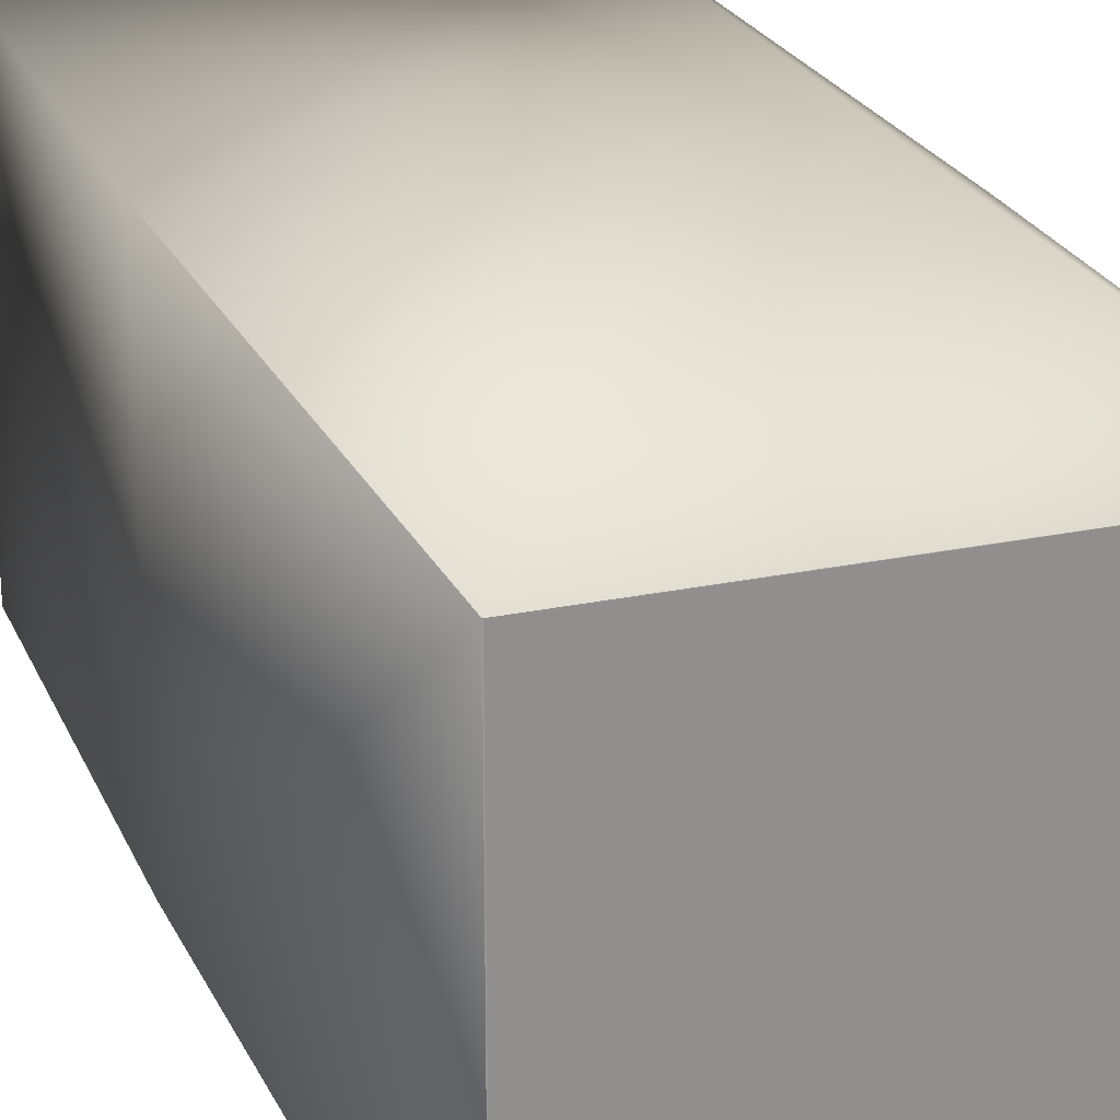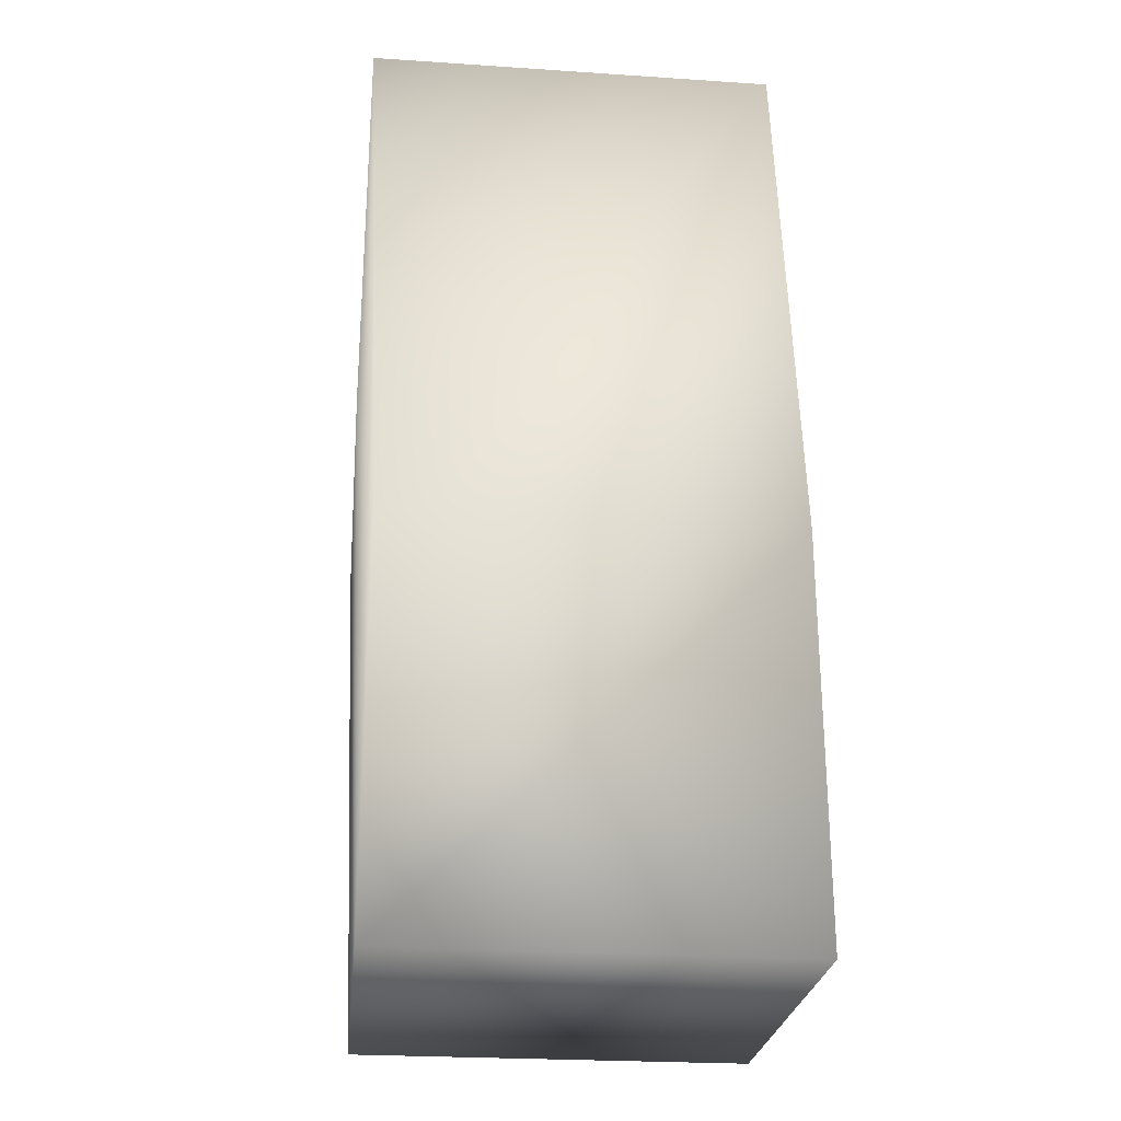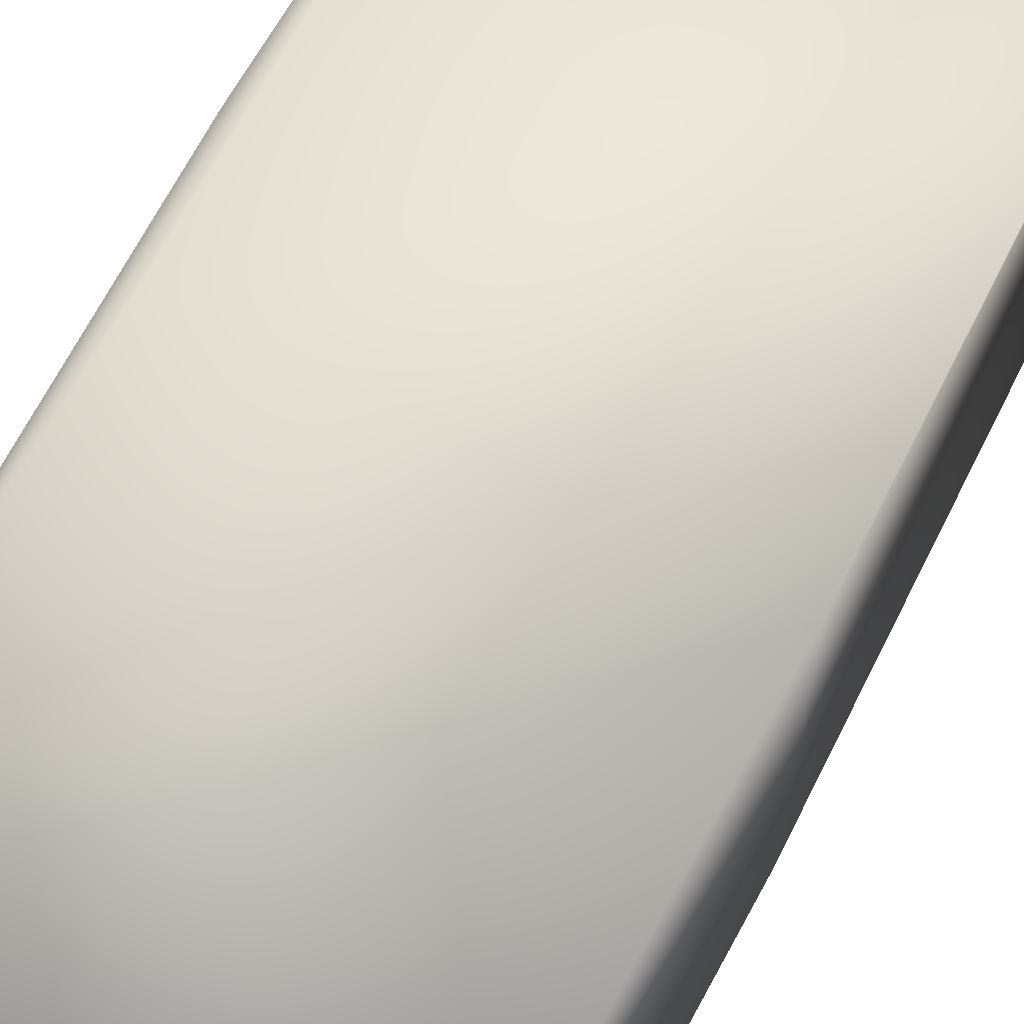
<metadata>
{"format":"obj","ext":"obj","renderer":"f3d","projection":"perspective","resolution":1024,"background":"white","views":[{"elev":24.2,"azim":-19.2,"up":"+Y"},{"elev":-25.8,"azim":174.0,"up":"+Z"},{"elev":66.1,"azim":-151.4,"up":"+Y"}]}
</metadata>
<code>
v 0.05 0.05 0.2064
v 0.05 0.05 0.1064
v -0.05 0.05 0.2064
v -0.04533 0.04795 0.3348
v 0.05498 0.04795 0.3348
v 0.05498 0.04795 0.2348
v 0.05 -0.05 0.1064
v -0.05 0.05 0.1064
v -0.05 -0.05 0.1064
v 0.05498 -0.05267 0.2348
v 0.05498 -0.05267 0.2348
v 0.05498 -0.05267 0.2348
v -0.04533 -0.05267 0.2348
v -0.05 -0.05 0.2064
v -0.04533 0.04795 0.3348
v -0.04533 0.04795 0.3348
v -0.04533 -0.05267 0.3348
v 0.05483 0.04764 0.3348
v 0.05483 0.04765 0.3348
v 0.05484 0.04766 0.3348
v 0.05484 0.04767 0.3348
v 0.05484 0.04767 0.3348
v 0.05485 0.04769 0.3348
v 0.05486 0.04769 0.3348
v 0.05486 0.0477 0.3348
v 0.05486 0.0477 0.3348
v 0.05486 0.04771 0.3348
v 0.05487 0.04772 0.3348
v 0.05487 0.04772 0.3348
v 0.05487 0.04773 0.3348
v 0.05487 0.04773 0.3348
v 0.05488 0.04774 0.3348
v 0.05488 0.04775 0.3348
v 0.05488 0.04775 0.3348
v 0.05489 0.04776 0.3348
v 0.05489 0.04776 0.3348
v 0.05489 0.04777 0.3348
v 0.05489 0.04778 0.3348
v 0.0549 0.04778 0.3348
v 0.0549 0.04779 0.3348
v 0.0549 0.0478 0.3348
v 0.05491 0.0478 0.3348
v 0.05491 0.04781 0.3348
v 0.05491 0.04782 0.3348
v -0.04517 0.04778 0.3348
v 0.05485 -0.05233 0.3348
v 0.05486 -0.05233 0.3348
v 0.05486 -0.05233 0.3348
v 0.05486 -0.05232 0.3348
v 0.05486 -0.05232 0.3348
v 0.05487 -0.05232 0.3348
v 0.05487 -0.05232 0.3348
v 0.05487 -0.05233 0.3348
v 0.05487 -0.05233 0.3348
v 0.05488 -0.05233 0.3348
v 0.05488 -0.05233 0.3348
v 0.05488 -0.05234 0.3348
v 0.05489 -0.05234 0.3348
v 0.05489 -0.05235 0.3348
v 0.05489 -0.05235 0.3348
v -0.04517 0.04764 0.3348
v -0.04515 -0.05232 0.3348
v -0.04517 0.04765 0.3348
v -0.04517 0.04766 0.3348
v -0.04516 0.04766 0.3348
v -0.04516 0.04767 0.3348
v -0.04516 0.04767 0.3348
v -0.04516 0.04768 0.3348
v -0.04516 0.04768 0.3348
v -0.04516 0.04769 0.3348
v -0.04516 0.04769 0.3348
v -0.04515 0.0477 0.3348
v -0.04515 0.0477 0.3348
v -0.04515 0.04771 0.3348
v -0.04515 0.04772 0.3348
v -0.04515 0.04772 0.3348
v -0.04515 0.04773 0.3348
v -0.04516 0.04773 0.3348
v -0.04516 0.04774 0.3348
v -0.04516 0.04775 0.3348
v -0.04516 0.04775 0.3348
v -0.04516 0.04776 0.3348
v -0.04516 0.04776 0.3348
v -0.04517 0.04777 0.3348
v 0.05484 0.04766 0.3348
v 0.05489 -0.05236 0.3348
v 0.05485 0.04768 0.3348
v 0.05485 0.04768 0.3348
v 0.05498 0.04795 0.3348
v 0.05491 0.04782 0.3348
v 0.05492 0.04783 0.3348
v 0.05492 0.04783 0.3348
v 0.05492 0.04784 0.3348
v 0.05493 0.04785 0.3348
v 0.05493 0.04785 0.3348
v 0.05493 0.04786 0.3348
v 0.05493 0.04786 0.3348
v 0.05494 0.04787 0.3348
v 0.05494 0.04787 0.3348
v 0.05494 0.04788 0.3348
v 0.05495 0.04788 0.3348
v 0.05495 0.04789 0.3348
v 0.05495 0.04789 0.3348
v 0.05495 0.0479 0.3348
v 0.05495 0.0479 0.3348
v 0.05496 0.04791 0.3348
v 0.05496 0.04791 0.3348
v 0.05496 0.04792 0.3348
v 0.05496 0.04792 0.3348
v 0.05496 0.04792 0.3348
v 0.05497 0.04793 0.3348
v -0.04517 0.04778 0.3348
v 0.05497 0.04793 0.3348
v 0.05497 0.04793 0.3348
v 0.05497 0.04793 0.3348
v 0.05497 0.04794 0.3348
v 0.05497 0.04794 0.3348
v 0.05497 0.04794 0.3348
v 0.05497 0.04794 0.3348
v 0.05498 0.04794 0.3348
v 0.05498 0.04794 0.3348
v 0.05498 0.04795 0.3348
v 0.05498 0.04795 0.3348
v 0.05498 0.04795 0.3348
v 0.05498 0.04795 0.3348
v 0.05498 0.04795 0.3348
v 0.05498 0.04795 0.3348
v -0.04518 0.04779 0.3348
v 0.05498 0.04795 0.3348
v 0.05498 0.04795 0.3348
v -0.04518 0.0478 0.3348
v -0.04519 0.04782 0.3348
v 0.05498 0.04795 0.3348
v -0.04518 0.0478 0.3348
v -0.04519 0.04781 0.3348
v 0.05497 -0.05265 0.3348
v 0.05498 -0.05265 0.3348
v 0.05498 -0.05266 0.3348
v 0.05498 -0.05266 0.3348
v 0.05498 -0.05266 0.3348
v 0.05498 -0.05266 0.3348
v 0.05498 -0.05266 0.3348
v 0.05498 -0.05267 0.3348
v 0.05498 -0.05267 0.3348
v 0.05498 -0.05267 0.3348
v 0.05498 -0.05267 0.3348
v 0.05498 -0.05267 0.3348
v -0.0452 0.04782 0.3348
v -0.0452 0.04783 0.3348
v -0.04521 0.04783 0.3348
v -0.04521 0.04784 0.3348
v -0.04522 0.04785 0.3348
v -0.04522 0.04785 0.3348
v -0.04523 0.04786 0.3348
v -0.04523 0.04786 0.3348
v -0.04524 0.04787 0.3348
v -0.04524 0.04787 0.3348
v -0.04525 0.04788 0.3348
v -0.04525 0.04788 0.3348
v -0.04526 0.04789 0.3348
v -0.04526 0.04789 0.3348
v -0.04527 0.0479 0.3348
v -0.04527 0.0479 0.3348
v -0.04528 0.04791 0.3348
v -0.04528 0.04791 0.3348
v -0.04529 0.04792 0.3348
v -0.04529 0.04792 0.3348
v -0.0453 0.04792 0.3348
v -0.0453 0.04793 0.3348
v -0.0453 0.04793 0.3348
v -0.04531 0.04793 0.3348
v -0.04531 0.04793 0.3348
v -0.04531 0.04794 0.3348
v -0.04532 0.04794 0.3348
v -0.04532 0.04794 0.3348
v -0.04532 0.04794 0.3348
v -0.04532 0.04794 0.3348
v -0.04532 0.04794 0.3348
v -0.04533 0.04795 0.3348
v -0.04533 0.04795 0.3348
v -0.04533 0.04795 0.3348
v -0.04533 0.04795 0.3348
v -0.04533 0.04795 0.3348
v -0.04533 0.04795 0.3348
v -0.04533 0.04795 0.3348
v -0.04533 0.04795 0.3348
v 0.0549 -0.05237 0.3348
v 0.0549 -0.05238 0.3348
v 0.05491 -0.05239 0.3348
v 0.05491 -0.05239 0.3348
v 0.05491 -0.0524 0.3348
v 0.05491 -0.05241 0.3348
v 0.05492 -0.05242 0.3348
v 0.05492 -0.05243 0.3348
v 0.05492 -0.05244 0.3348
v 0.05493 -0.05245 0.3348
v 0.05493 -0.05246 0.3348
v 0.05493 -0.05247 0.3348
v 0.05493 -0.05248 0.3348
v 0.05494 -0.05249 0.3348
v 0.05494 -0.0525 0.3348
v 0.05494 -0.05251 0.3348
v 0.05495 -0.05252 0.3348
v 0.05495 -0.05253 0.3348
v 0.05495 -0.05254 0.3348
v 0.05495 -0.05255 0.3348
v 0.05495 -0.05256 0.3348
v 0.05496 -0.05257 0.3348
v 0.05496 -0.05258 0.3348
v 0.05496 -0.05259 0.3348
v 0.05496 -0.0526 0.3348
v 0.05496 -0.0526 0.3348
v 0.05497 -0.05261 0.3348
v 0.05497 -0.05262 0.3348
v 0.05497 -0.05262 0.3348
v 0.05497 -0.05263 0.3348
v 0.05497 -0.05264 0.3348
v 0.05497 -0.05264 0.3348
v 0.05497 -0.05264 0.3348
v 0.0549 -0.05236 0.3348
v 0.05483 -0.05237 0.3348
v 0.05483 -0.05236 0.3348
v 0.05498 -0.05267 0.3348
v -0.04515 -0.05232 0.3348
v -0.04515 -0.05233 0.3348
v -0.04516 -0.05233 0.3348
v -0.04516 -0.05233 0.3348
v -0.04516 -0.05233 0.3348
v -0.04516 -0.05234 0.3348
v -0.04516 -0.05234 0.3348
v -0.04516 -0.05235 0.3348
v -0.04517 -0.05235 0.3348
v -0.04517 -0.05236 0.3348
v 0.05484 -0.05235 0.3348
v 0.05484 -0.05235 0.3348
v 0.05484 -0.05234 0.3348
v 0.05484 -0.05234 0.3348
v 0.05485 -0.05234 0.3348
v 0.05485 -0.05233 0.3348
v 0.05498 -0.05267 0.3348
v -0.04517 -0.05236 0.3348
v -0.04518 -0.05237 0.3348
v -0.04518 -0.05238 0.3348
v -0.04518 -0.05239 0.3348
v -0.04519 -0.05239 0.3348
v -0.04519 -0.0524 0.3348
v -0.0452 -0.05241 0.3348
v -0.0452 -0.05242 0.3348
v -0.04521 -0.05243 0.3348
v -0.04521 -0.05244 0.3348
v -0.04522 -0.05245 0.3348
v -0.04522 -0.05246 0.3348
v -0.04523 -0.05247 0.3348
v -0.04523 -0.05248 0.3348
v -0.04524 -0.05249 0.3348
v -0.04524 -0.0525 0.3348
v -0.04525 -0.05251 0.3348
v -0.04525 -0.05252 0.3348
v -0.04526 -0.05253 0.3348
v -0.04526 -0.05254 0.3348
v -0.04527 -0.05255 0.3348
v -0.04527 -0.05256 0.3348
v -0.04528 -0.05257 0.3348
v -0.04528 -0.05258 0.3348
v -0.04529 -0.05259 0.3348
v -0.04529 -0.0526 0.3348
v -0.0453 -0.0526 0.3348
v -0.0453 -0.05261 0.3348
v -0.0453 -0.05262 0.3348
v -0.04531 -0.05262 0.3348
v -0.04531 -0.05263 0.3348
v -0.04531 -0.05264 0.3348
v -0.04532 -0.05264 0.3348
v -0.04532 -0.05264 0.3348
v -0.04532 -0.05265 0.3348
v -0.04532 -0.05265 0.3348
v -0.04532 -0.05266 0.3348
v -0.04533 -0.05266 0.3348
v -0.04533 -0.05266 0.3348
v -0.04533 -0.05266 0.3348
v -0.04533 -0.05266 0.3348
v -0.04533 -0.05267 0.3348
v -0.04533 -0.05267 0.3348
v -0.04533 -0.05267 0.3348
v -0.04515 -0.05232 0.3348
v -0.04533 -0.05267 0.3348
v -0.04517 -0.05237 0.3348
v -0.04517 -0.05236 0.3348
v -0.04517 -0.05235 0.3348
v -0.04516 -0.05235 0.3348
v -0.04516 -0.05234 0.3348
v -0.04516 -0.05233 0.3348
v -0.04516 -0.05233 0.3348
v -0.04515 -0.05233 0.3348
v -0.04516 -0.05234 0.3348
v -0.04516 -0.05234 0.3348
v -0.04516 -0.05233 0.3348
v -0.04515 -0.05232 0.3348
v -0.04533 -0.05267 0.3348
v -0.04533 -0.05267 0.3348
f 1 2 3
f 1 3 4
f 1 5 6
f 1 6 2
f 1 4 5
f 2 7 8
f 2 8 3
f 2 6 7
f 7 9 8
f 7 6 10
f 7 10 11
f 7 11 12
f 7 12 13
f 7 13 9
f 3 8 14
f 3 14 15
f 3 16 4
f 3 15 16
f 8 9 14
f 14 9 13
f 14 17 15
f 14 13 17
f 18 19 20
f 18 20 21
f 18 21 22
f 18 22 23
f 18 23 24
f 18 24 25
f 18 25 26
f 18 26 27
f 18 27 28
f 18 28 29
f 18 29 30
f 18 30 31
f 18 31 32
f 18 32 33
f 18 33 34
f 18 34 35
f 18 35 36
f 18 36 37
f 18 37 38
f 18 38 39
f 18 39 40
f 18 40 41
f 18 41 42
f 18 42 43
f 18 43 44
f 18 44 45
f 18 46 47
f 18 47 48
f 18 48 49
f 18 49 50
f 18 50 51
f 18 51 52
f 18 52 53
f 18 53 54
f 18 54 55
f 18 55 56
f 18 56 57
f 18 57 58
f 18 58 59
f 18 59 60
f 18 60 19
f 18 61 62
f 18 63 61
f 18 64 63
f 18 65 64
f 18 66 65
f 18 67 66
f 18 68 67
f 18 69 68
f 18 70 69
f 18 71 70
f 18 72 71
f 18 73 72
f 18 74 73
f 18 75 74
f 18 76 75
f 18 77 76
f 18 78 77
f 18 79 78
f 18 80 79
f 18 81 80
f 18 82 81
f 18 83 82
f 18 84 83
f 18 45 84
f 18 62 46
f 19 85 20
f 19 60 85
f 85 60 20
f 20 60 86
f 20 86 21
f 21 86 22
f 22 87 88
f 22 88 23
f 22 86 87
f 87 89 88
f 87 86 89
f 88 89 23
f 23 89 24
f 24 89 25
f 25 89 26
f 26 89 27
f 27 89 28
f 28 89 29
f 29 89 30
f 30 89 31
f 31 89 32
f 32 89 33
f 33 89 34
f 34 89 35
f 35 89 36
f 36 89 37
f 37 89 38
f 38 89 39
f 39 89 40
f 40 89 41
f 41 89 42
f 42 89 43
f 43 89 44
f 44 90 45
f 44 89 90
f 90 91 45
f 90 89 91
f 91 92 45
f 91 89 92
f 92 93 45
f 92 89 93
f 93 94 45
f 93 89 94
f 94 95 45
f 94 89 95
f 95 96 45
f 95 89 96
f 96 97 45
f 96 89 97
f 97 98 45
f 97 89 98
f 98 99 45
f 98 89 99
f 99 100 45
f 99 89 100
f 100 101 45
f 100 89 101
f 101 102 45
f 101 89 102
f 102 103 45
f 102 89 103
f 103 104 45
f 103 89 104
f 104 105 45
f 104 89 105
f 105 106 45
f 105 89 106
f 106 107 45
f 106 89 107
f 107 108 45
f 107 89 108
f 108 109 45
f 108 89 109
f 109 110 45
f 109 89 110
f 110 111 112
f 110 89 111
f 110 112 45
f 111 113 112
f 111 89 113
f 113 114 112
f 113 89 114
f 114 115 112
f 114 89 115
f 115 116 112
f 115 89 116
f 116 117 112
f 116 89 117
f 117 118 112
f 117 89 118
f 118 119 112
f 118 89 119
f 119 120 112
f 119 89 120
f 120 121 112
f 120 89 121
f 121 122 112
f 121 89 122
f 122 123 112
f 122 89 123
f 123 124 112
f 123 89 124
f 124 125 112
f 124 89 125
f 125 126 112
f 125 89 126
f 126 127 128
f 126 89 127
f 126 128 112
f 127 129 128
f 127 89 129
f 129 130 131
f 129 89 130
f 129 131 128
f 130 5 132
f 130 133 5
f 130 89 133
f 130 134 131
f 130 135 134
f 130 132 135
f 5 133 136
f 5 136 137
f 5 137 138
f 5 138 139
f 5 139 140
f 5 140 141
f 5 141 142
f 5 142 143
f 5 143 144
f 5 144 145
f 5 145 146
f 5 146 147
f 5 147 6
f 5 148 132
f 5 149 148
f 5 150 149
f 5 151 150
f 5 152 151
f 5 153 152
f 5 154 153
f 5 155 154
f 5 156 155
f 5 157 156
f 5 158 157
f 5 159 158
f 5 160 159
f 5 161 160
f 5 162 161
f 5 163 162
f 5 164 163
f 5 165 164
f 5 166 165
f 5 167 166
f 5 168 167
f 5 169 168
f 5 170 169
f 5 171 170
f 5 172 171
f 5 173 172
f 5 174 173
f 5 175 174
f 5 176 175
f 5 177 176
f 5 178 177
f 5 179 178
f 5 180 179
f 5 181 180
f 5 182 181
f 5 183 182
f 5 184 183
f 5 185 184
f 5 186 185
f 5 4 186
f 133 89 187
f 133 187 188
f 133 188 189
f 133 189 190
f 133 190 191
f 133 191 192
f 133 192 193
f 133 193 194
f 133 194 195
f 133 195 196
f 133 196 197
f 133 197 198
f 133 198 199
f 133 199 200
f 133 200 201
f 133 201 202
f 133 202 203
f 133 203 204
f 133 204 205
f 133 205 206
f 133 206 207
f 133 207 208
f 133 208 209
f 133 209 210
f 133 210 211
f 133 211 212
f 133 212 213
f 133 213 214
f 133 214 215
f 133 215 216
f 133 216 217
f 133 217 218
f 133 218 219
f 133 219 136
f 89 86 220
f 89 220 187
f 6 147 10
f 221 222 62
f 221 220 222
f 221 187 220
f 221 188 187
f 221 189 188
f 221 190 189
f 221 191 190
f 221 192 191
f 221 193 192
f 221 194 193
f 221 195 194
f 221 196 195
f 221 197 196
f 221 198 197
f 221 199 198
f 221 200 199
f 221 201 200
f 221 202 201
f 221 203 202
f 221 204 203
f 221 205 204
f 221 206 205
f 221 207 206
f 221 208 207
f 221 209 208
f 221 210 209
f 221 211 210
f 221 212 211
f 221 213 212
f 221 214 213
f 221 215 214
f 221 216 215
f 221 217 216
f 221 218 217
f 221 219 218
f 221 136 219
f 221 223 136
f 221 62 224
f 221 224 225
f 221 225 226
f 221 226 227
f 221 227 228
f 221 228 229
f 221 229 230
f 221 230 231
f 221 231 232
f 221 232 233
f 221 233 223
f 222 234 62
f 222 86 234
f 222 220 86
f 234 235 62
f 234 60 235
f 234 86 60
f 235 236 62
f 235 59 236
f 235 60 59
f 236 237 62
f 236 58 237
f 236 59 58
f 237 238 62
f 237 57 238
f 237 58 57
f 238 239 62
f 238 56 239
f 238 57 56
f 239 46 62
f 239 55 46
f 239 56 55
f 46 55 47
f 47 54 48
f 47 55 54
f 48 53 49
f 48 54 53
f 49 52 50
f 49 53 52
f 50 52 51
f 136 223 137
f 137 223 138
f 138 223 139
f 139 223 140
f 140 223 141
f 141 223 142
f 142 223 143
f 143 223 144
f 144 223 145
f 145 223 146
f 146 223 147
f 147 240 10
f 147 223 240
f 240 223 11
f 240 11 10
f 223 12 11
f 223 233 241
f 223 241 242
f 223 242 243
f 223 243 244
f 223 244 245
f 223 245 246
f 223 246 247
f 223 247 248
f 223 248 249
f 223 249 250
f 223 250 251
f 223 251 252
f 223 252 253
f 223 253 254
f 223 254 255
f 223 255 256
f 223 256 257
f 223 257 258
f 223 258 259
f 223 259 260
f 223 260 261
f 223 261 262
f 223 262 263
f 223 263 264
f 223 264 265
f 223 265 266
f 223 266 267
f 223 267 268
f 223 268 269
f 223 269 270
f 223 270 271
f 223 271 272
f 223 272 273
f 223 273 274
f 223 274 275
f 223 275 276
f 223 276 277
f 223 277 278
f 223 278 279
f 223 279 280
f 223 280 281
f 223 281 282
f 223 282 283
f 223 283 284
f 223 284 17
f 223 17 12
f 12 17 13
f 61 63 128
f 61 128 131
f 61 131 134
f 61 134 135
f 61 135 132
f 61 132 148
f 61 148 149
f 61 149 150
f 61 150 151
f 61 151 152
f 61 152 153
f 61 153 154
f 61 154 155
f 61 155 156
f 61 156 157
f 61 157 158
f 61 158 159
f 61 159 160
f 61 160 161
f 61 161 162
f 61 162 163
f 61 163 164
f 61 164 165
f 61 165 166
f 61 166 167
f 61 167 168
f 61 168 169
f 61 169 170
f 61 170 15
f 61 15 62
f 63 64 112
f 63 112 128
f 64 65 84
f 64 84 45
f 64 45 112
f 65 66 83
f 65 83 84
f 66 67 82
f 66 82 83
f 67 68 80
f 67 80 81
f 67 81 82
f 68 69 79
f 68 79 80
f 69 70 78
f 69 78 79
f 70 71 77
f 70 77 78
f 71 72 76
f 71 76 77
f 72 73 75
f 72 75 76
f 73 74 75
f 170 171 15
f 171 172 15
f 172 173 15
f 173 174 15
f 174 175 15
f 175 176 15
f 176 177 15
f 177 178 15
f 178 179 15
f 179 180 15
f 180 181 15
f 181 182 15
f 182 183 15
f 183 184 15
f 184 185 15
f 185 186 15
f 186 4 15
f 4 16 15
f 15 285 62
f 15 286 285
f 15 17 286
f 287 288 289
f 287 289 290
f 287 290 291
f 287 291 292
f 287 292 293
f 287 293 294
f 287 294 286
f 287 241 288
f 287 242 241
f 287 243 242
f 287 244 243
f 287 245 244
f 287 246 245
f 287 247 246
f 287 248 247
f 287 249 248
f 287 250 249
f 287 251 250
f 287 252 251
f 287 253 252
f 287 254 253
f 287 255 254
f 287 256 255
f 287 257 256
f 287 258 257
f 287 259 258
f 287 260 259
f 287 262 260
f 287 264 262
f 287 265 264
f 287 270 265
f 287 286 270
f 288 233 289
f 288 241 233
f 289 232 290
f 289 233 232
f 290 231 291
f 290 232 231
f 291 295 292
f 291 230 295
f 291 231 230
f 295 296 292
f 295 229 296
f 295 230 229
f 296 297 292
f 296 229 297
f 297 228 292
f 297 229 228
f 292 227 293
f 292 228 227
f 293 226 294
f 293 227 226
f 294 298 286
f 294 225 298
f 294 226 225
f 298 285 286
f 298 224 285
f 298 225 224
f 285 224 62
f 260 262 261
f 262 264 263
f 265 267 266
f 265 270 267
f 267 270 268
f 268 270 269
f 270 272 271
f 270 286 272
f 272 286 273
f 273 275 274
f 273 286 275
f 275 286 276
f 276 286 277
f 277 286 278
f 278 286 279
f 279 286 280
f 280 286 281
f 281 299 282
f 281 286 299
f 282 299 283
f 283 299 284
f 299 300 284
f 299 286 300
f 300 286 284
f 284 286 17

</code>
